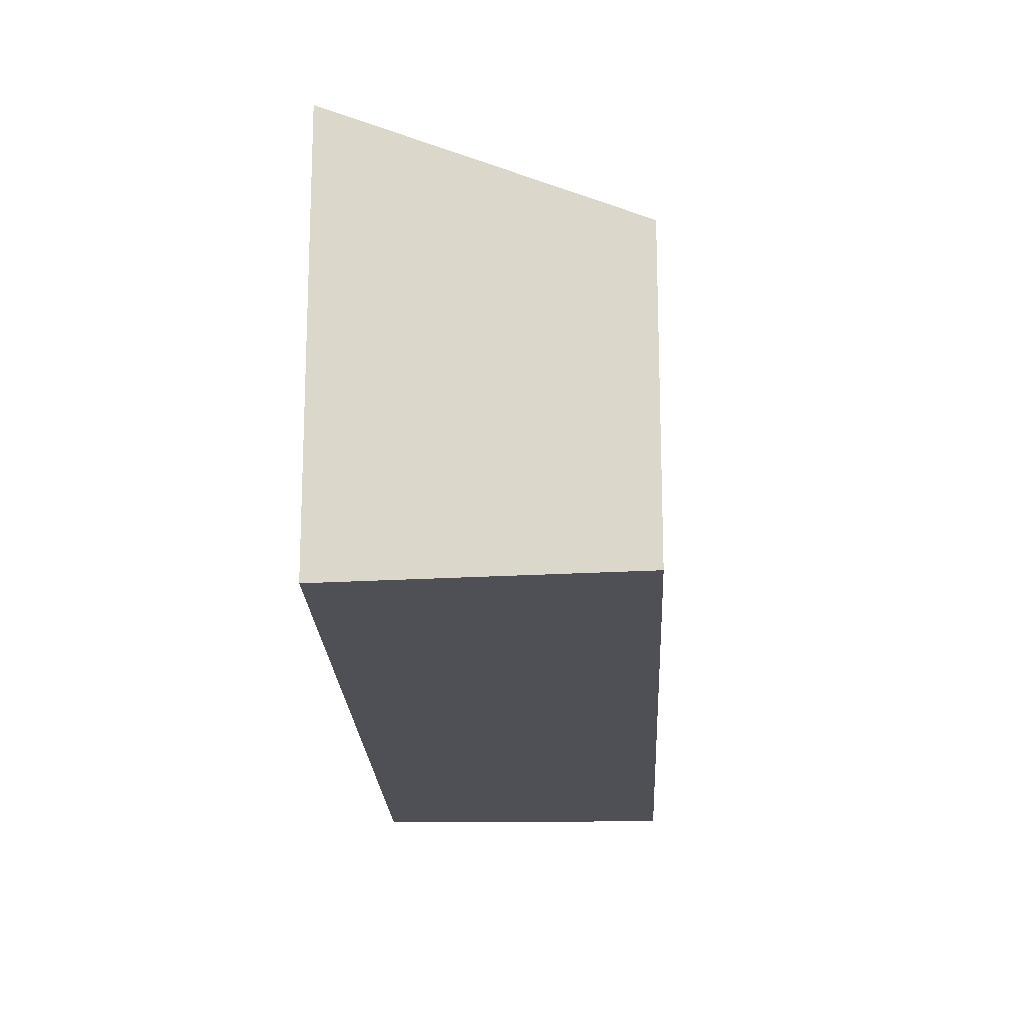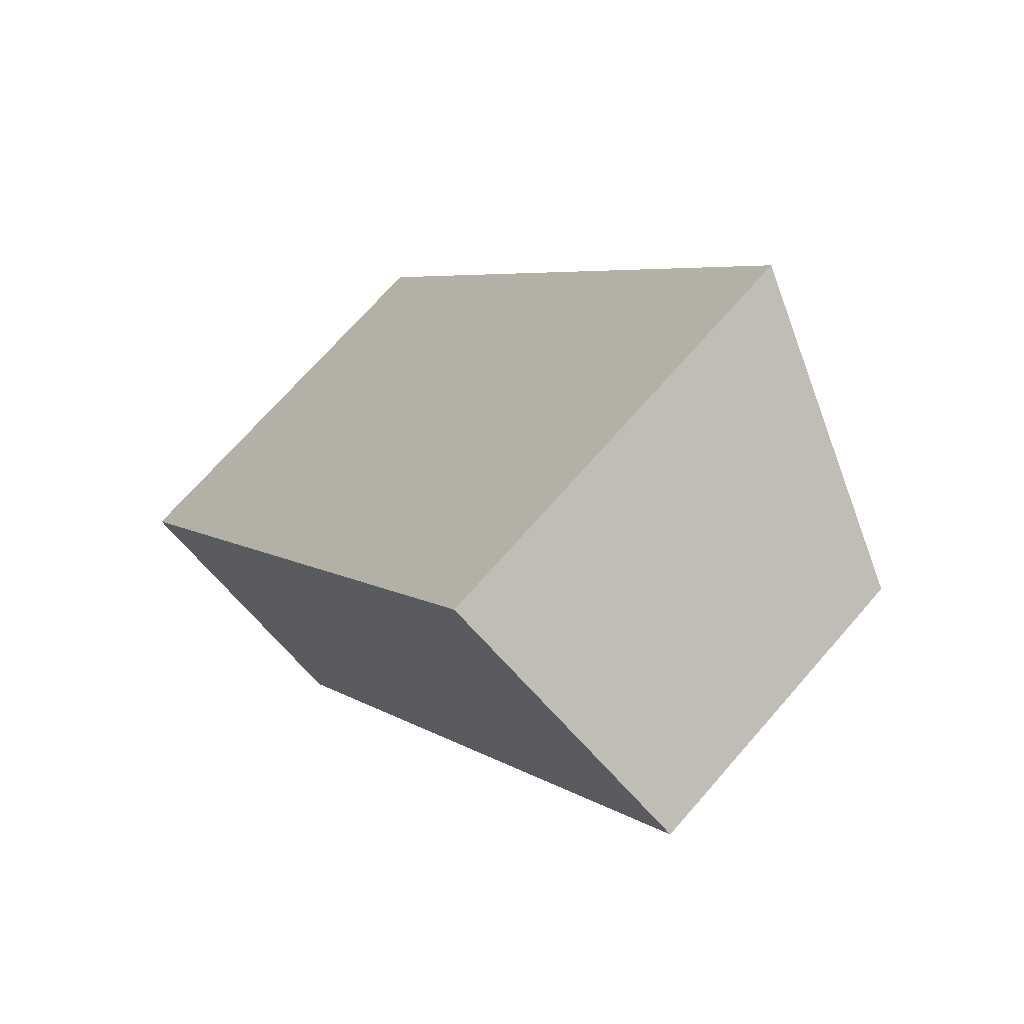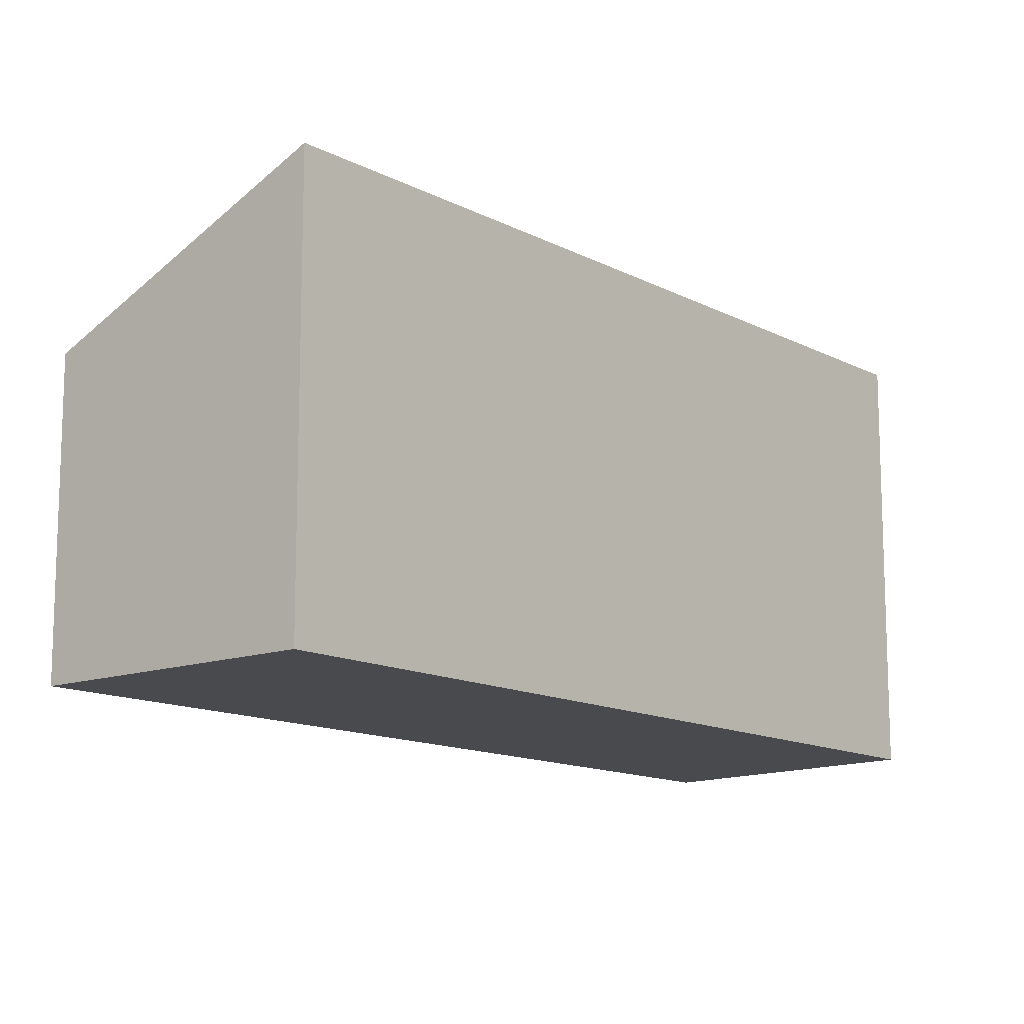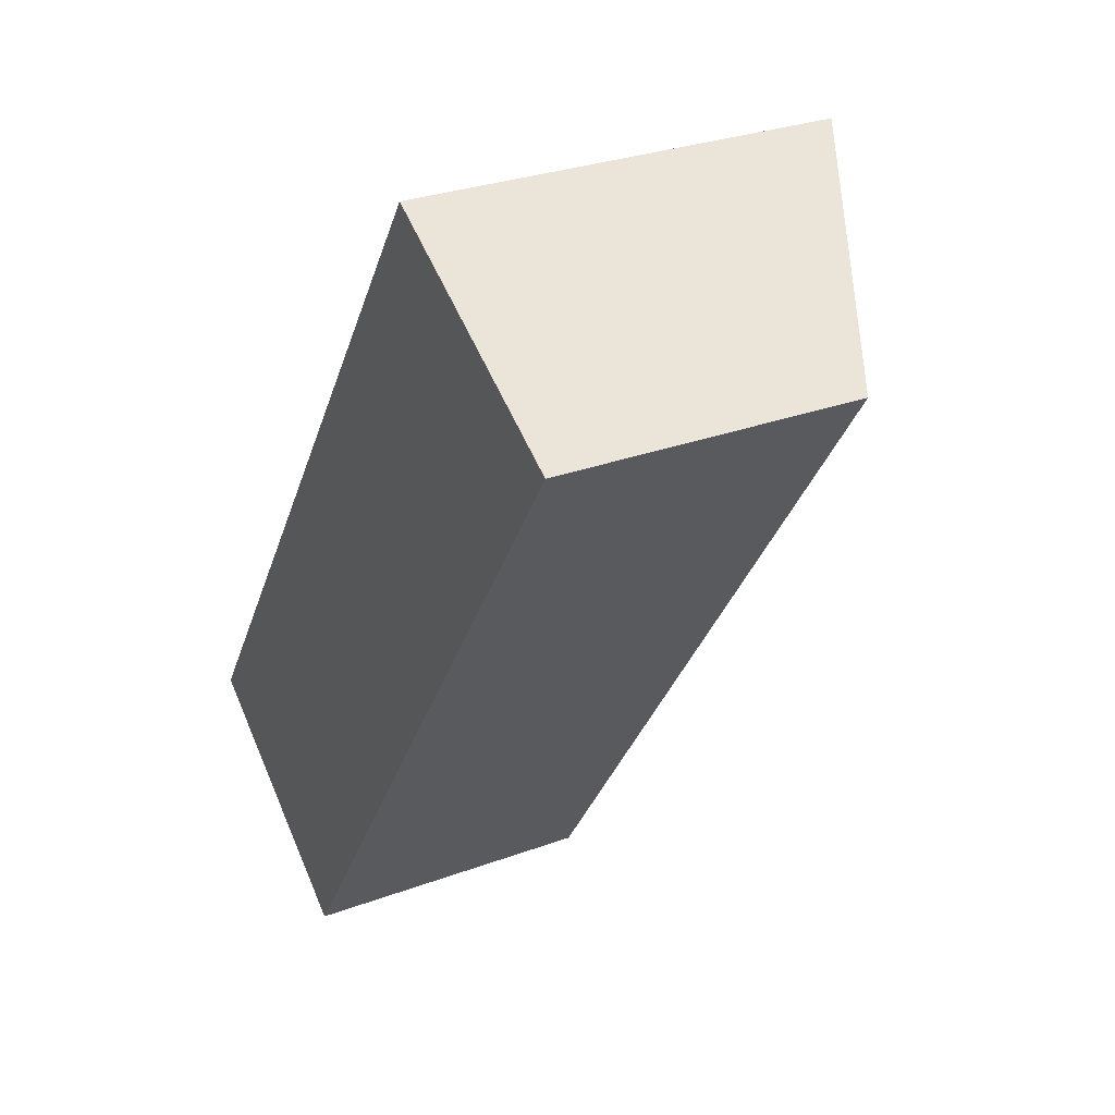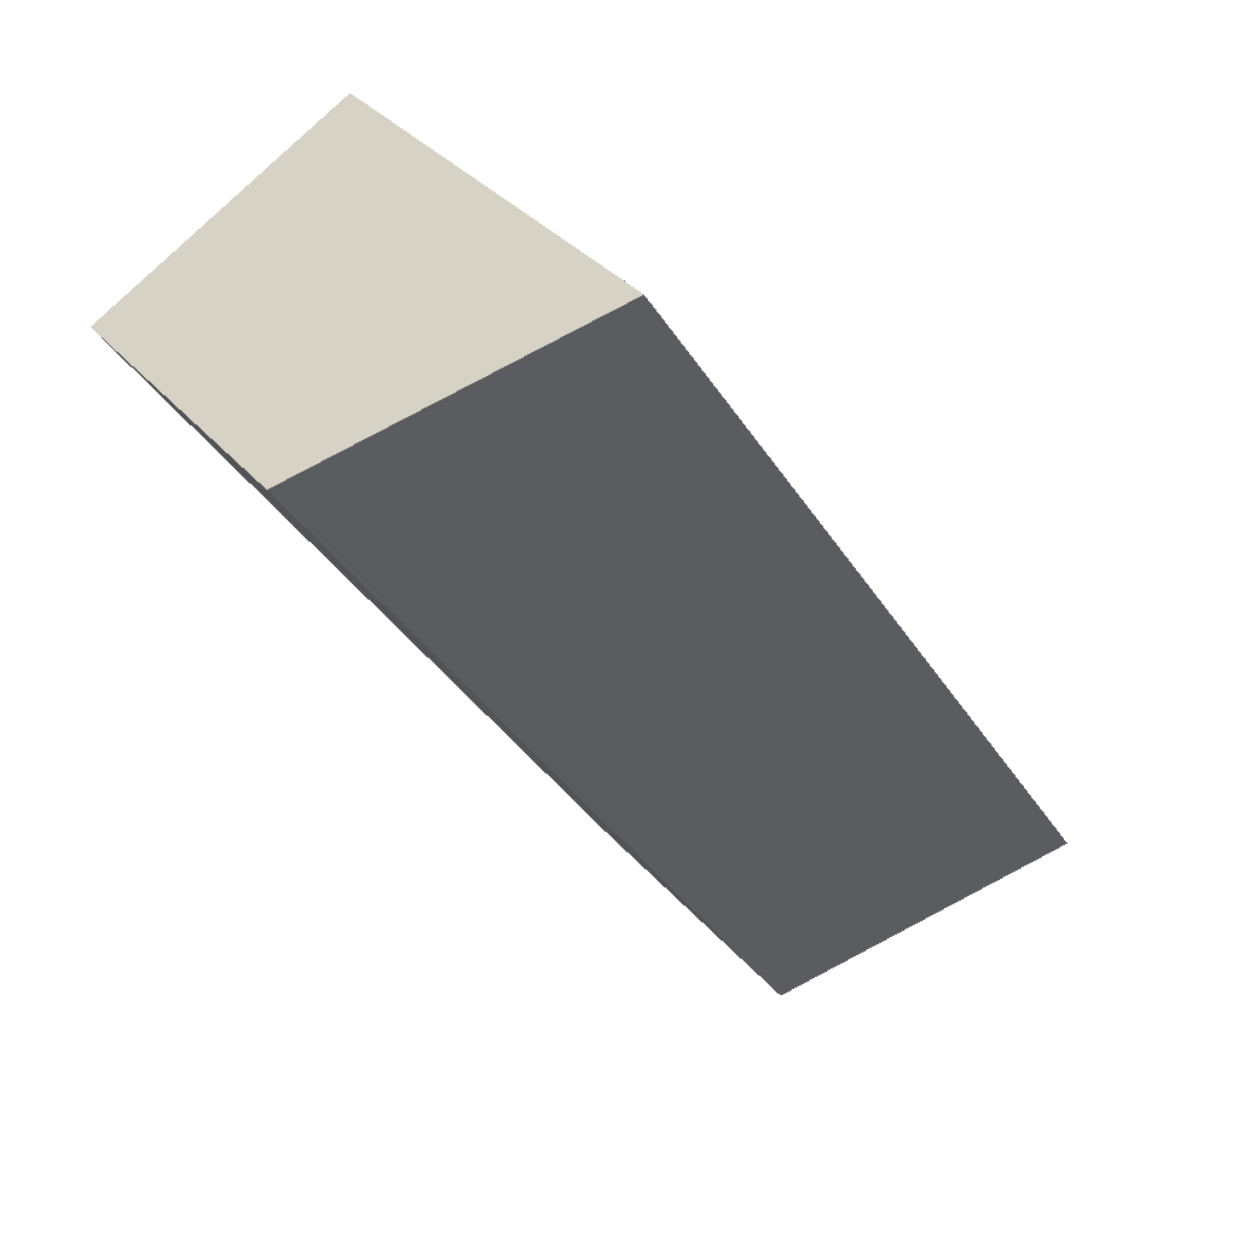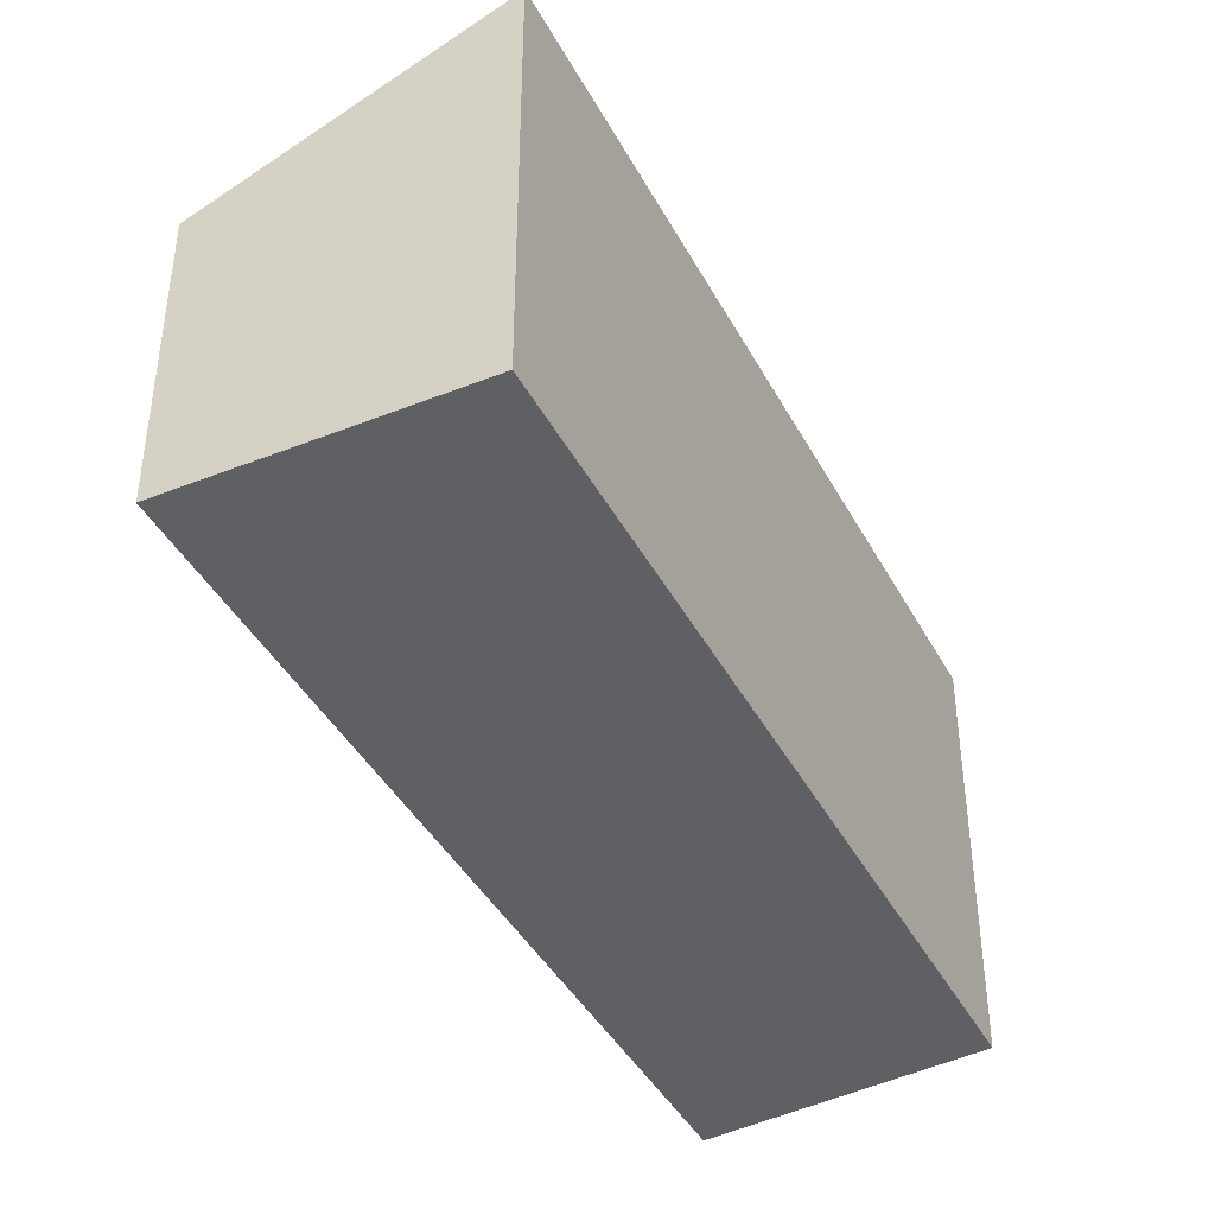
<metadata>
{"format":"obj","ext":"obj","renderer":"f3d","projection":"perspective","resolution":1024,"background":"white","views":[{"elev":-19.4,"azim":36.1,"up":"+Y"},{"elev":71.2,"azim":41.2,"up":"+Z"},{"elev":-13.2,"azim":-105.7,"up":"+Y"},{"elev":29.4,"azim":61.4,"up":"+Z"},{"elev":34.8,"azim":145.7,"up":"+Z"},{"elev":-42.7,"azim":-119.6,"up":"+Y"}]}
</metadata>
<code>
v  0 6.431 3.938e-16
v  11.03 4.52 8.687
v  3.606 4.52 -2.531
v  7.444 6.391 11.08
v  8.325 5.953 10.59
v  11.21 4.52 8.959
v  0 0 0
v  3.606 1.55e-16 -2.531
v  7.444 -6.786e-16 11.08
v  11.21 -5.486e-16 8.959
v  8.325 -6.481e-16 10.59
v  11.03 -5.319e-16 8.687
g defaultobject
f 1 2 3
f 2 1 4
f 2 4 5
f 2 5 6
f 3 7 1
f 7 3 8
f 7 4 1
f 4 7 9
f 9 5 4
f 5 9 6
f 6 9 10
f 10 9 11
f 10 2 6
f 2 10 3
f 3 10 8
f 8 10 12
f 12 7 8
f 7 12 9
f 9 12 11
f 11 12 10

</code>
